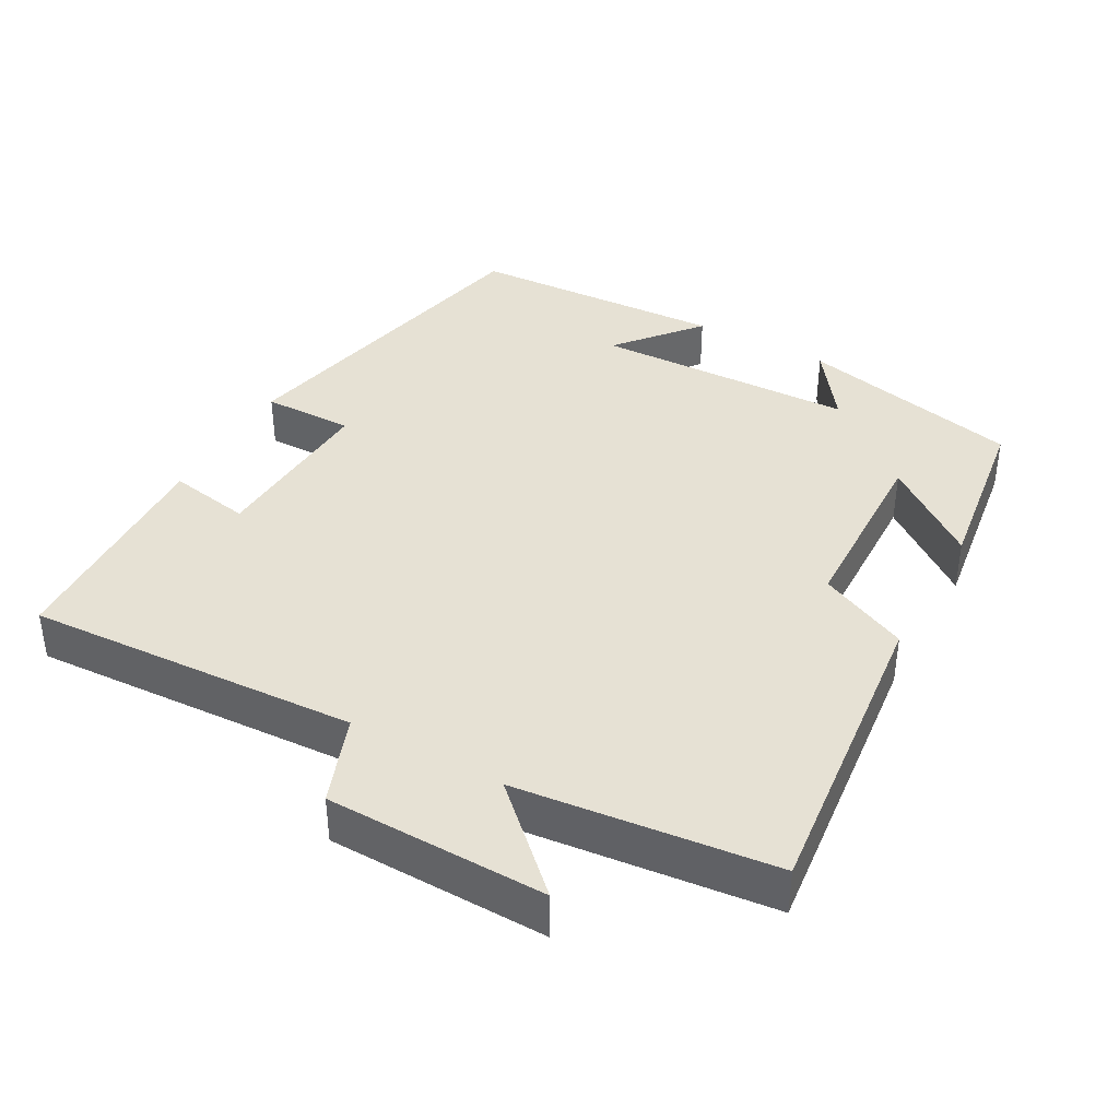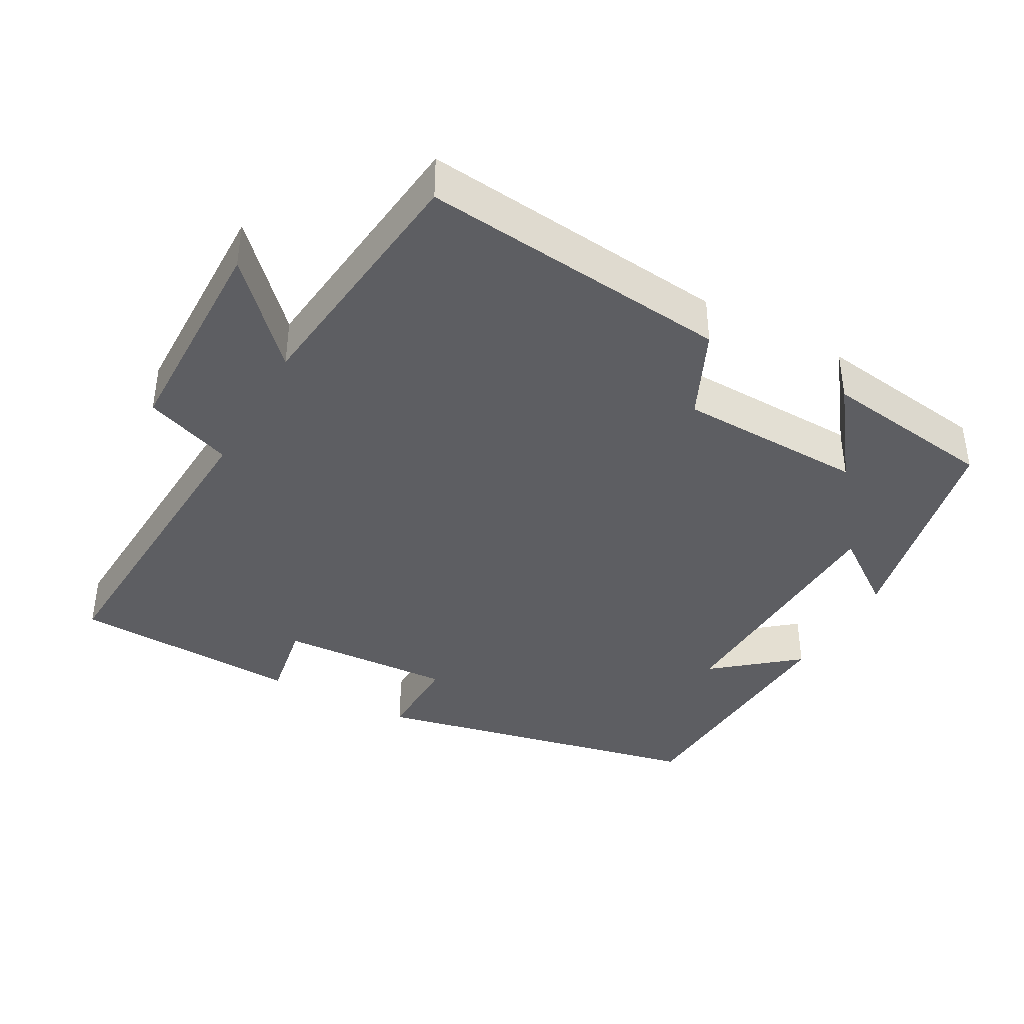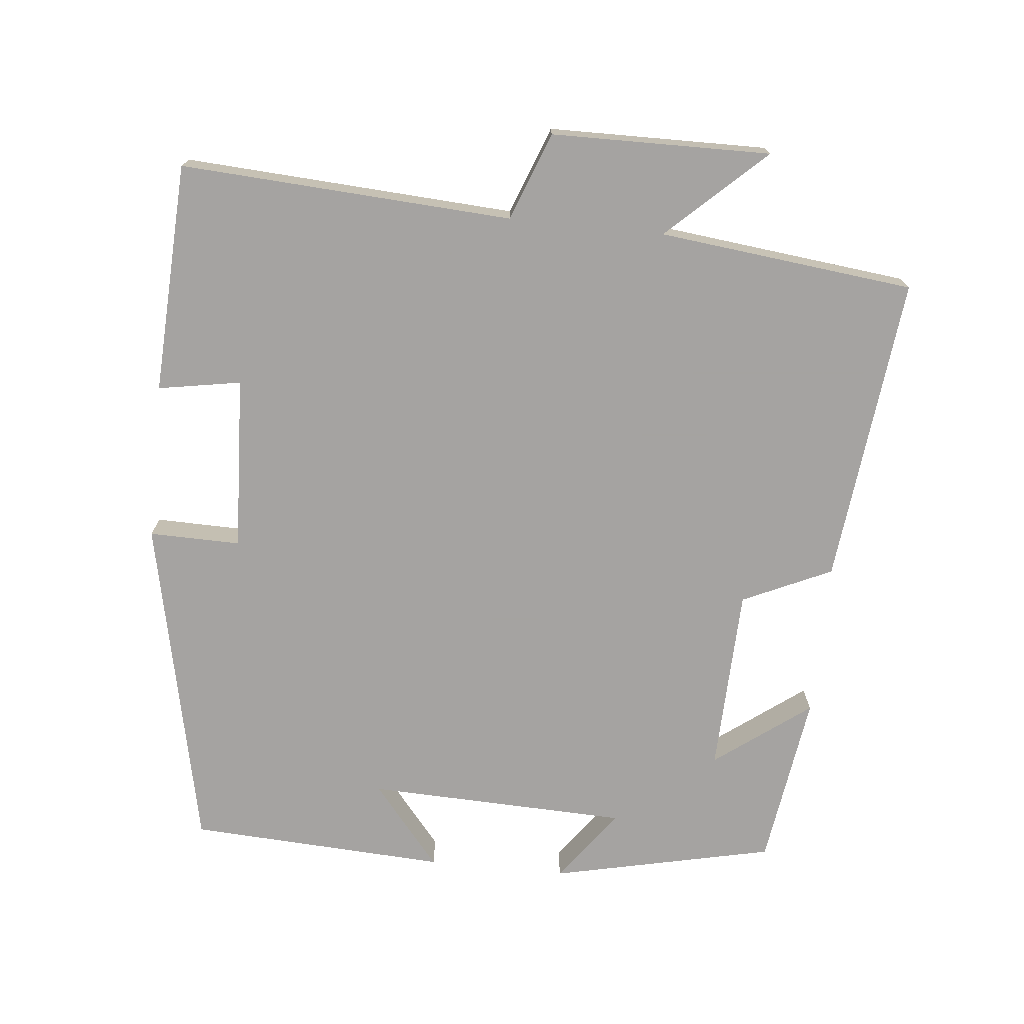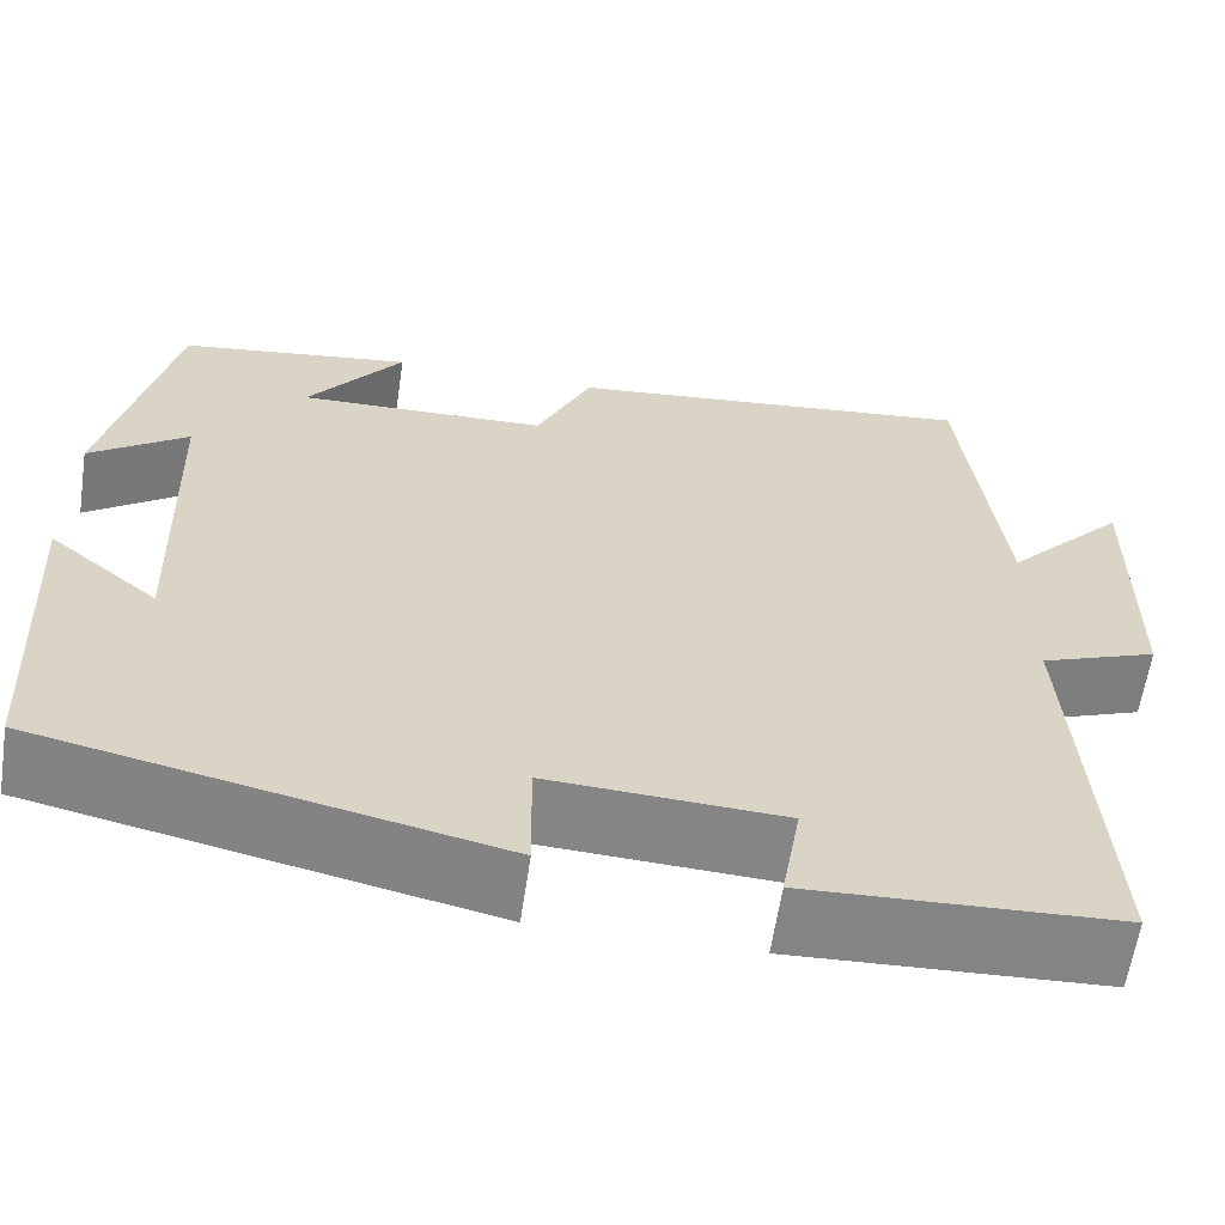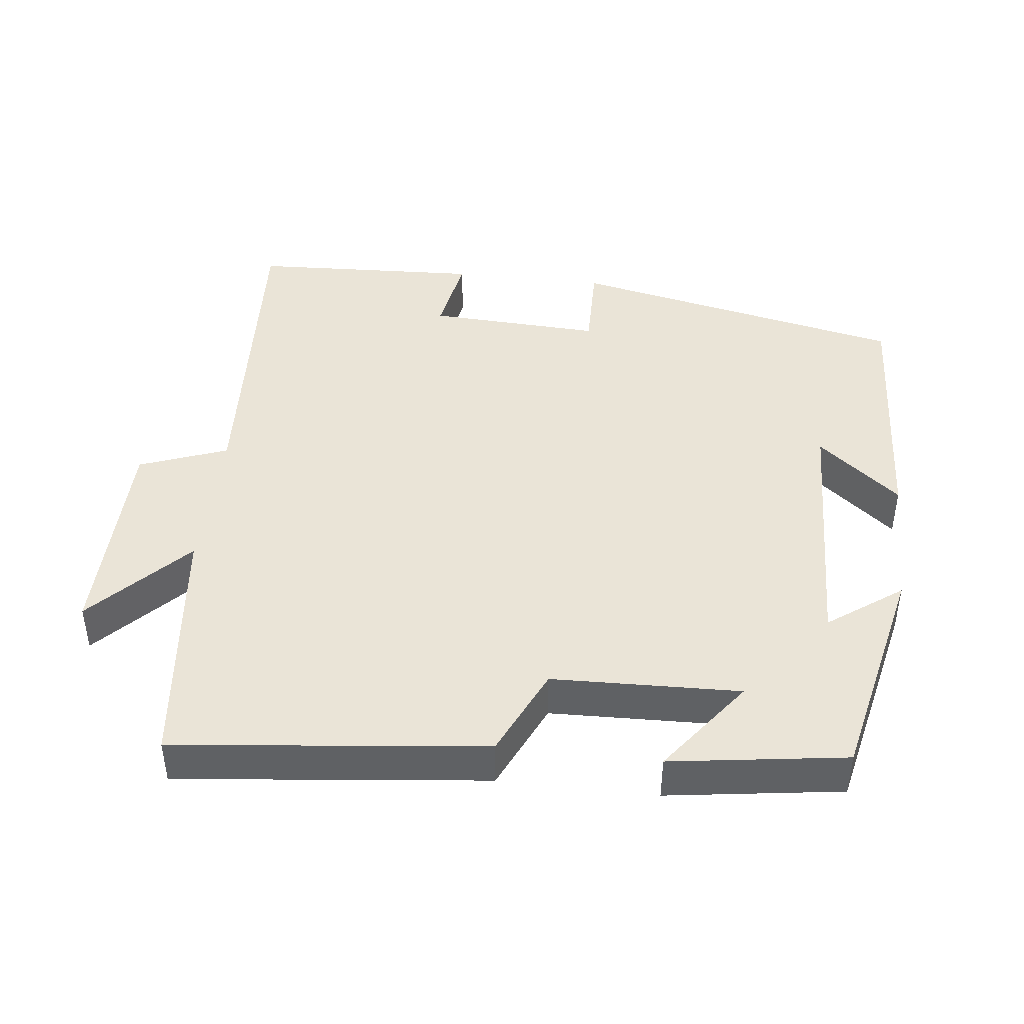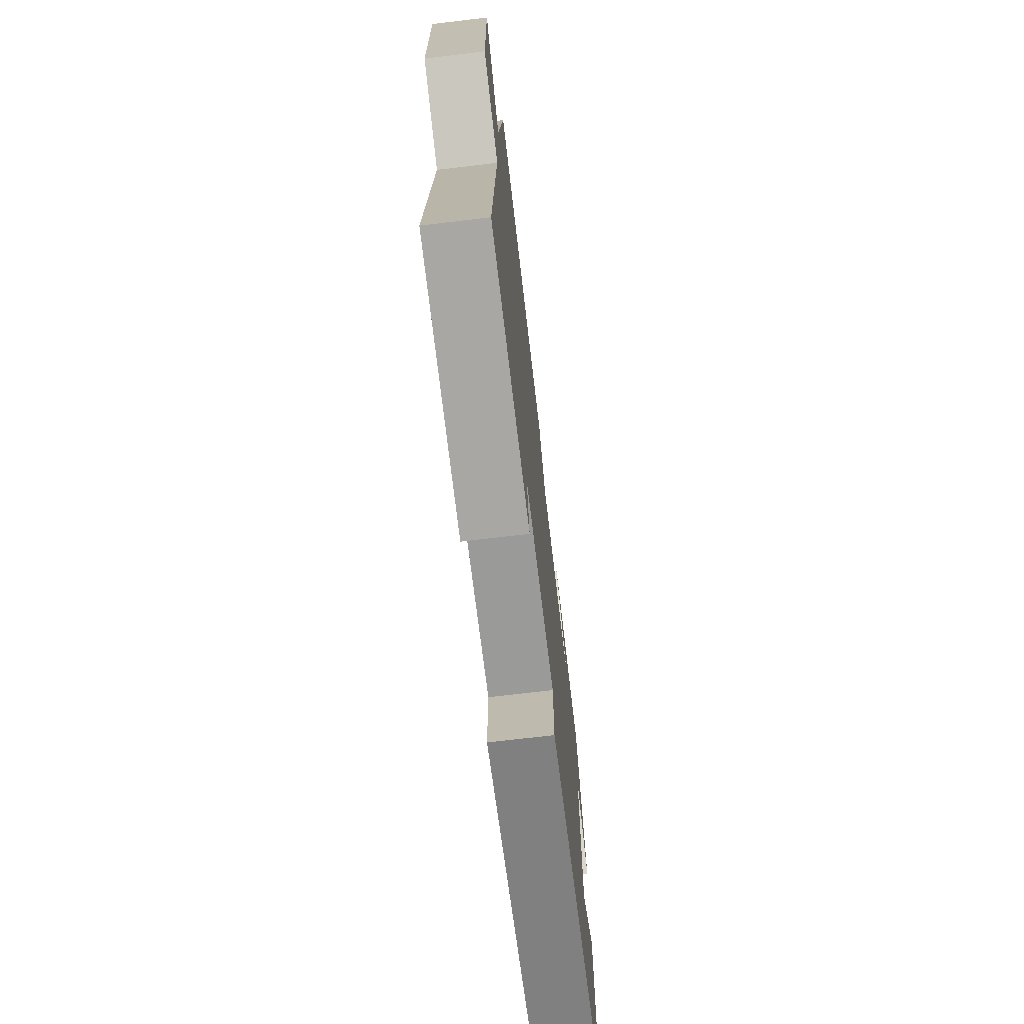
<metadata>
{"format":"obj","ext":"obj","renderer":"f3d","projection":"perspective","resolution":1024,"background":"white","views":[{"elev":39.1,"azim":-60.8,"up":"+Y"},{"elev":-39.2,"azim":-28.9,"up":"+Y"},{"elev":-73.1,"azim":-95.8,"up":"+Y"},{"elev":-61.6,"azim":171.5,"up":"+Z"},{"elev":43.6,"azim":6.6,"up":"+Y"},{"elev":-72.0,"azim":-83.2,"up":"+Z"}]}
</metadata>
<code>
v -0.46 0.07 0.547
v -0.03 0.07 0.5
v 0.027 0.07 0.376
v 0.287 0.07 0.368
v 0.188 0.07 0.5
v 0.431 0.07 0.465
v 0.5 0.07 0.155
v 0.398 0.07 0.229
v 0.386 0.07 -0.135
v 0.5 0.07 -0.041
v 0.481 0.07 -0.4
v 0.013 0.07 -0.5
v 0.015 0.07 -0.373
v -0.227 0.07 -0.385
v -0.207 0.07 -0.5
v -0.527 0.07 -0.485
v -0.5 0.07 -0.024
v -0.622 0.07 0.022
v -0.626 0.07 0.326
v -0.5 0.07 0.192
v -0.46 0 0.547
v -0.03 0 0.5
v 0.027 0 0.376
v 0.287 0 0.368
v 0.188 0 0.5
v 0.431 0 0.465
v 0.5 0 0.155
v 0.398 0 0.229
v 0.386 0 -0.135
v 0.5 0 -0.041
v 0.481 0 -0.4
v 0.013 0 -0.5
v 0.015 0 -0.373
v -0.227 0 -0.385
v -0.207 0 -0.5
v -0.527 0 -0.485
v -0.5 0 -0.024
v -0.622 0 0.022
v -0.626 0 0.326
v -0.5 0 0.192
f 17 18 19 20
f 1 2 3
f 20 1 3
f 17 20 3
f 14 15 16 17
f 17 3 4
f 14 17 4
f 13 14 4
f 12 13 4
f 9 10 11 12
f 8 9 12 4
f 6 7 8
f 5 6 8
f 4 5 8
f 40 39 38 37
f 23 22 21
f 23 21 40
f 23 40 37
f 37 36 35 34
f 24 23 37
f 24 37 34
f 24 34 33
f 24 33 32
f 32 31 30 29
f 24 32 29 28
f 28 27 26
f 28 26 25
f 28 25 24
f 1 21 22 2
f 2 22 23 3
f 3 23 24 4
f 4 24 25 5
f 5 25 26 6
f 6 26 27 7
f 7 27 28 8
f 8 28 29 9
f 9 29 30 10
f 10 30 31 11
f 11 31 32 12
f 12 32 33 13
f 13 33 34 14
f 14 34 35 15
f 15 35 36 16
f 16 36 37 17
f 17 37 38 18
f 18 38 39 19
f 19 39 40 20
f 20 40 21 1

</code>
